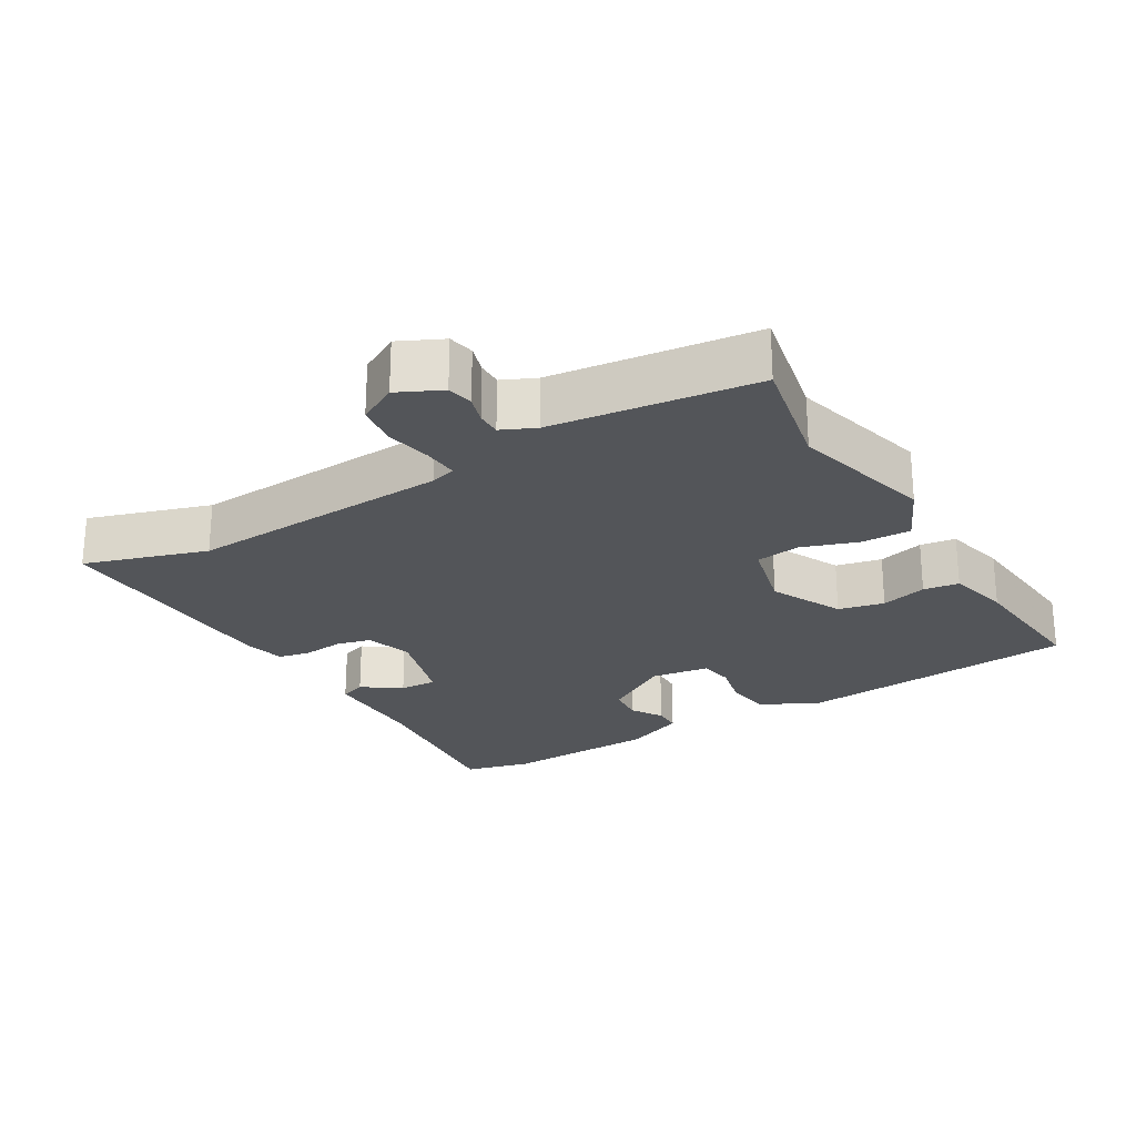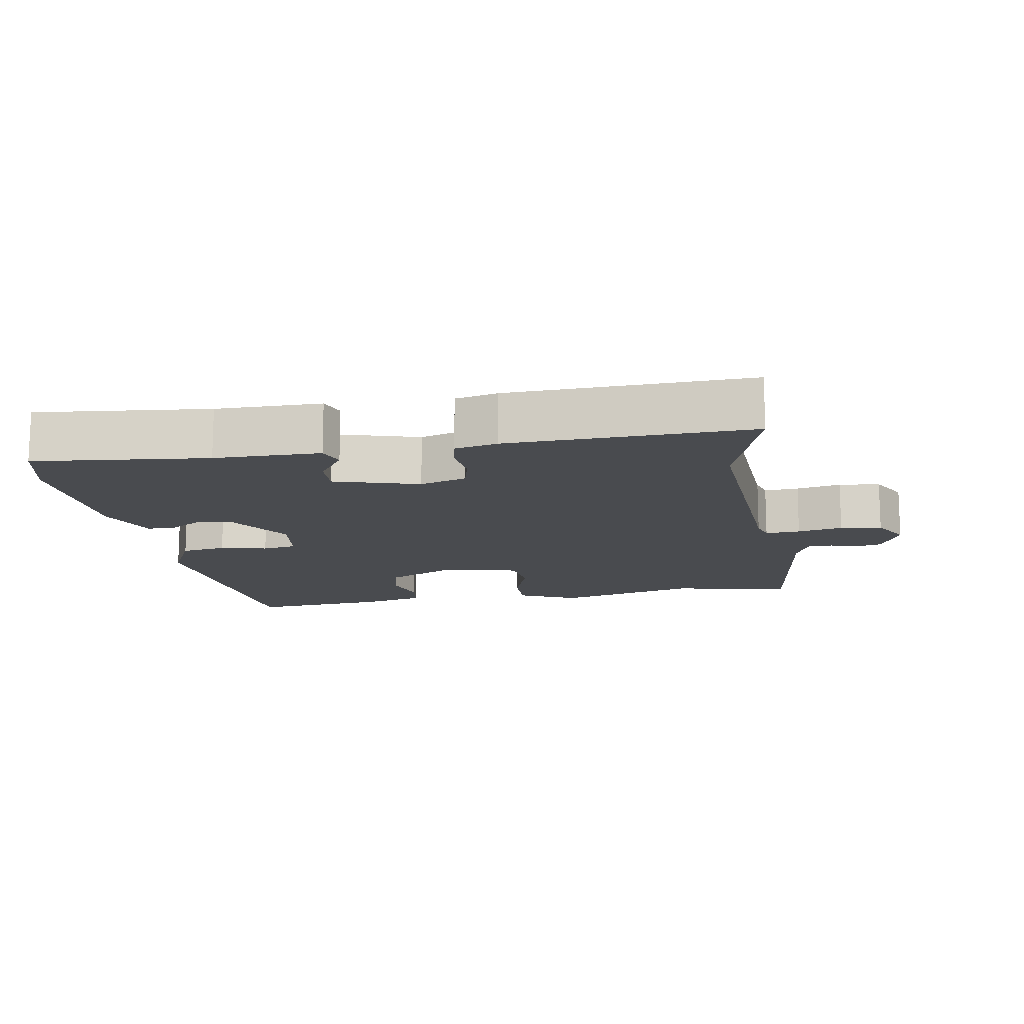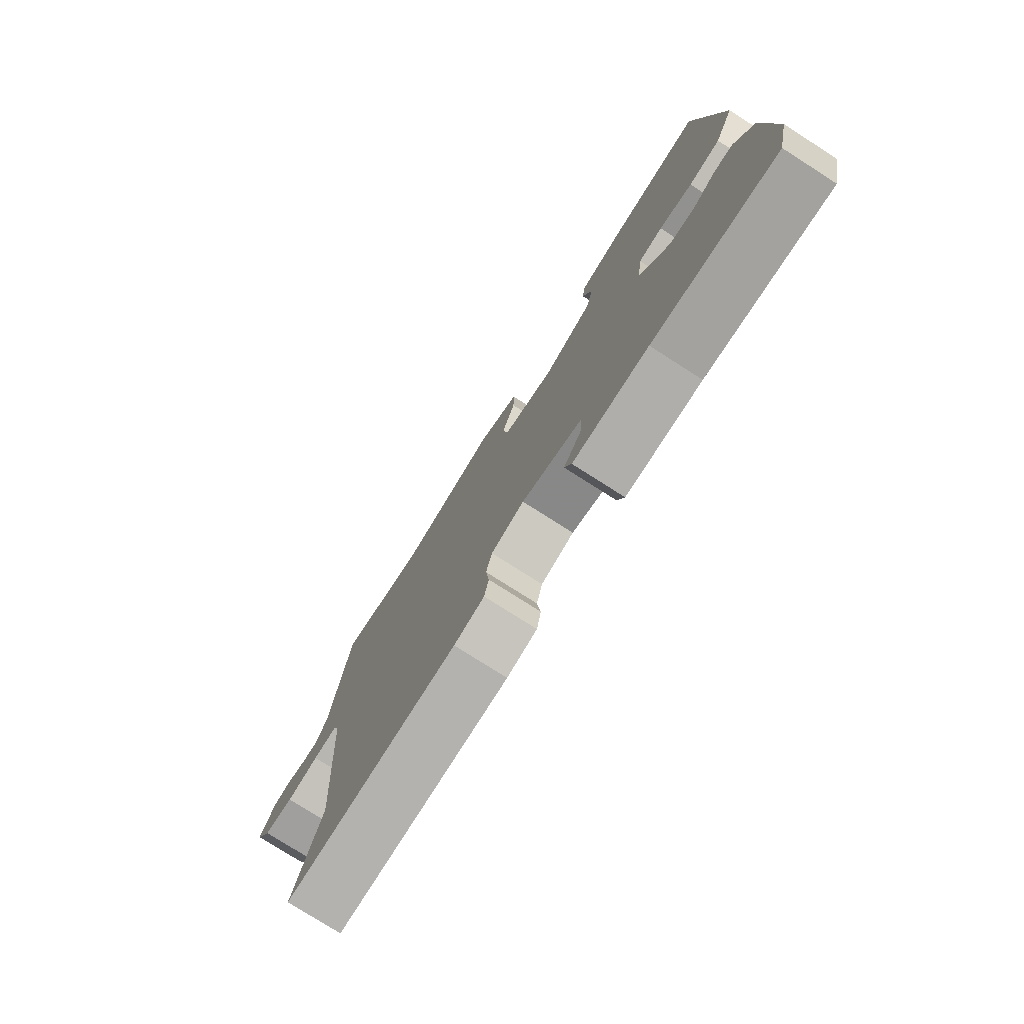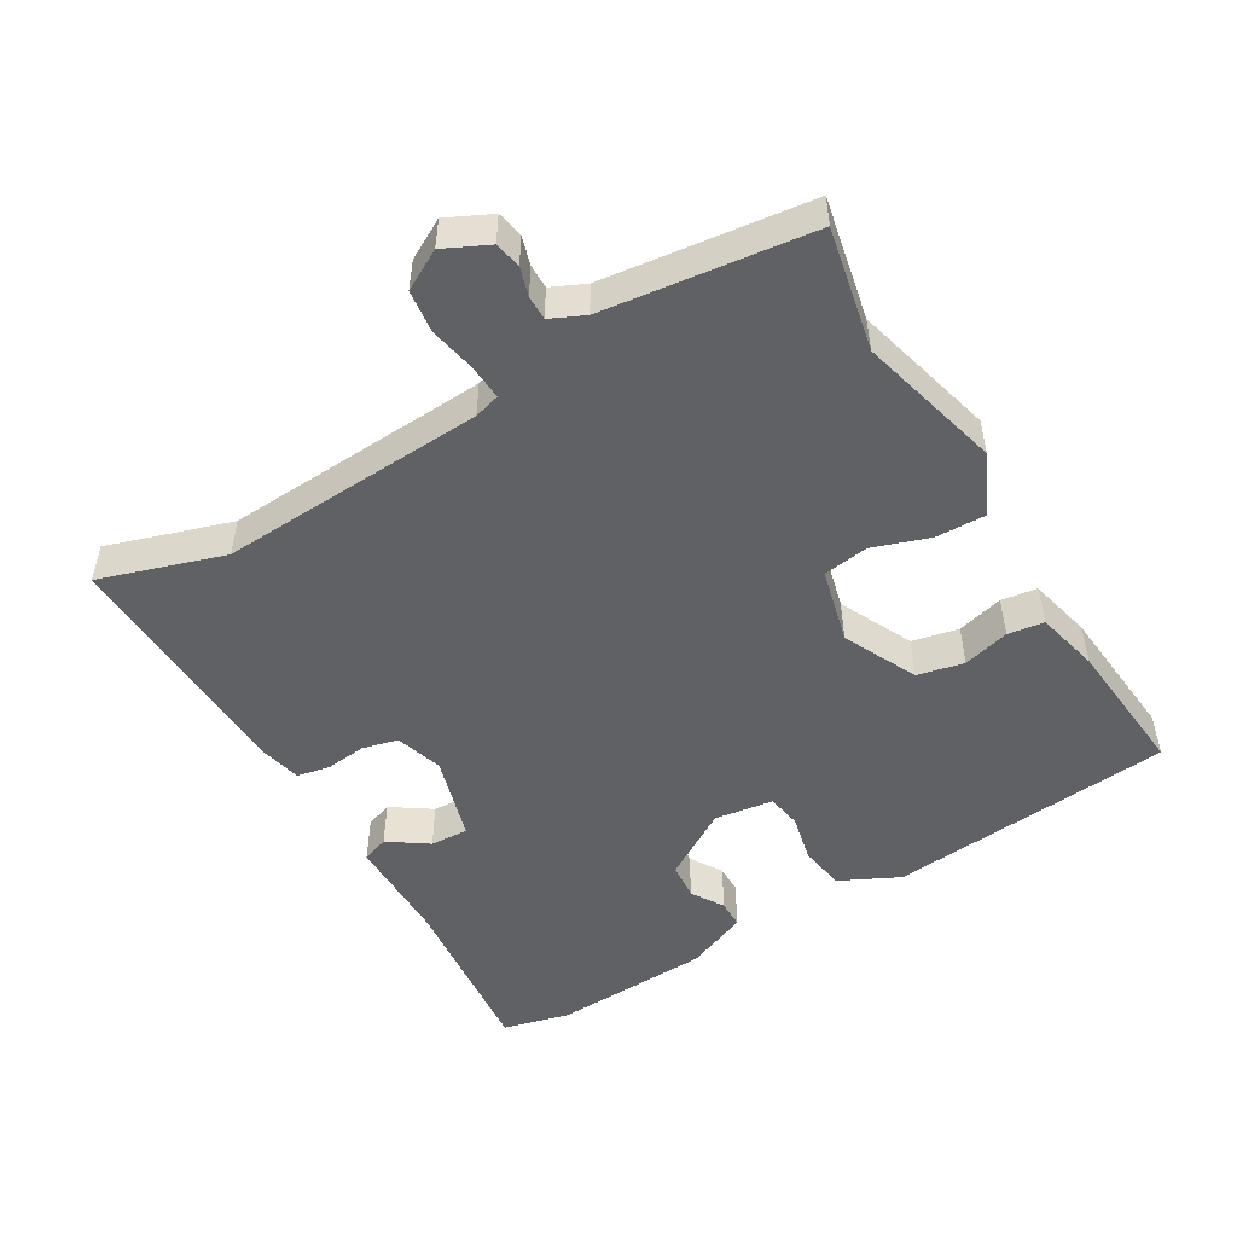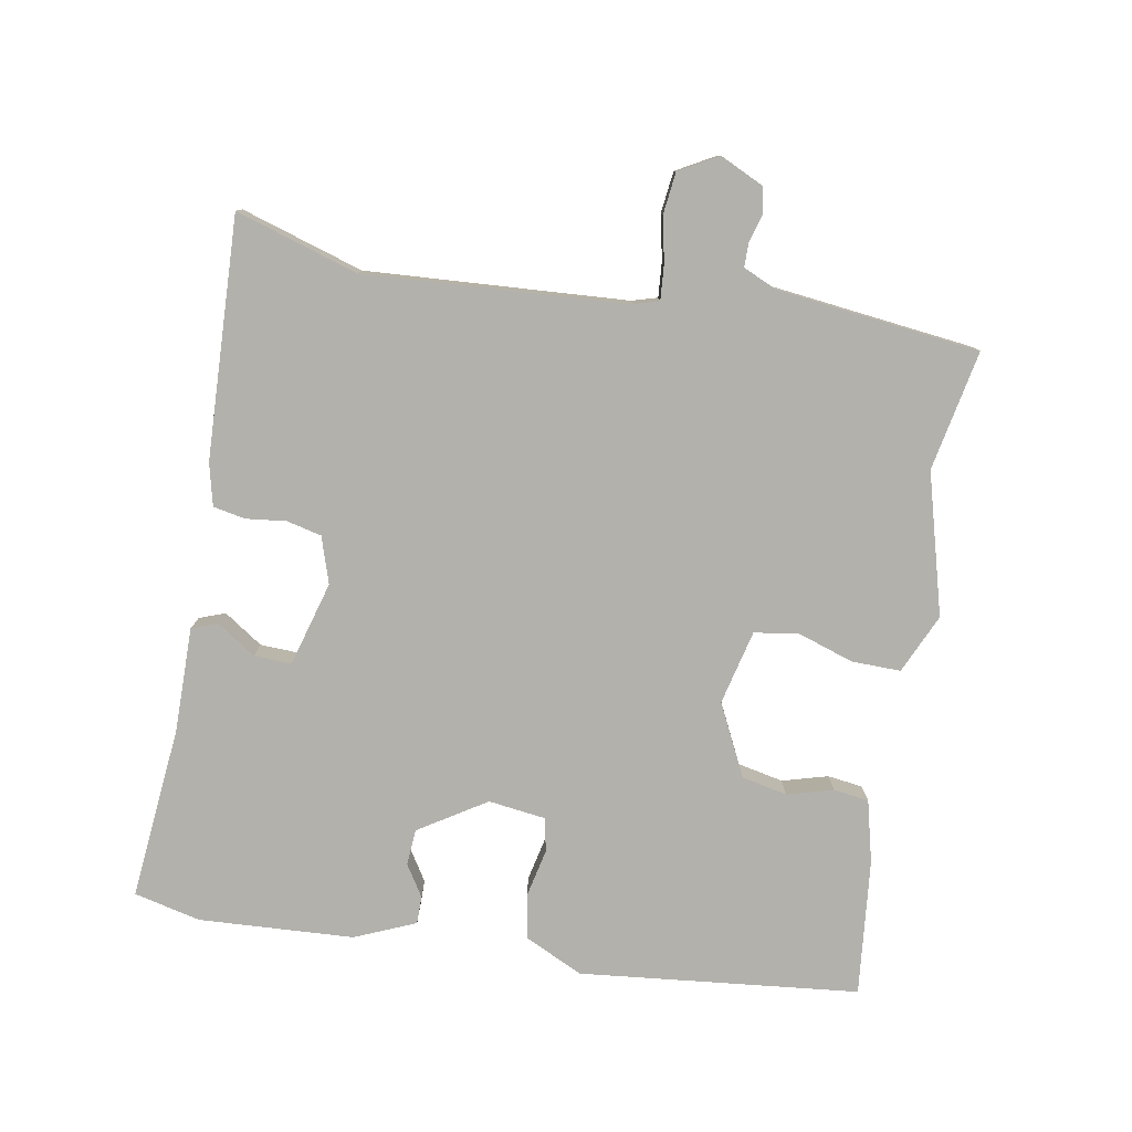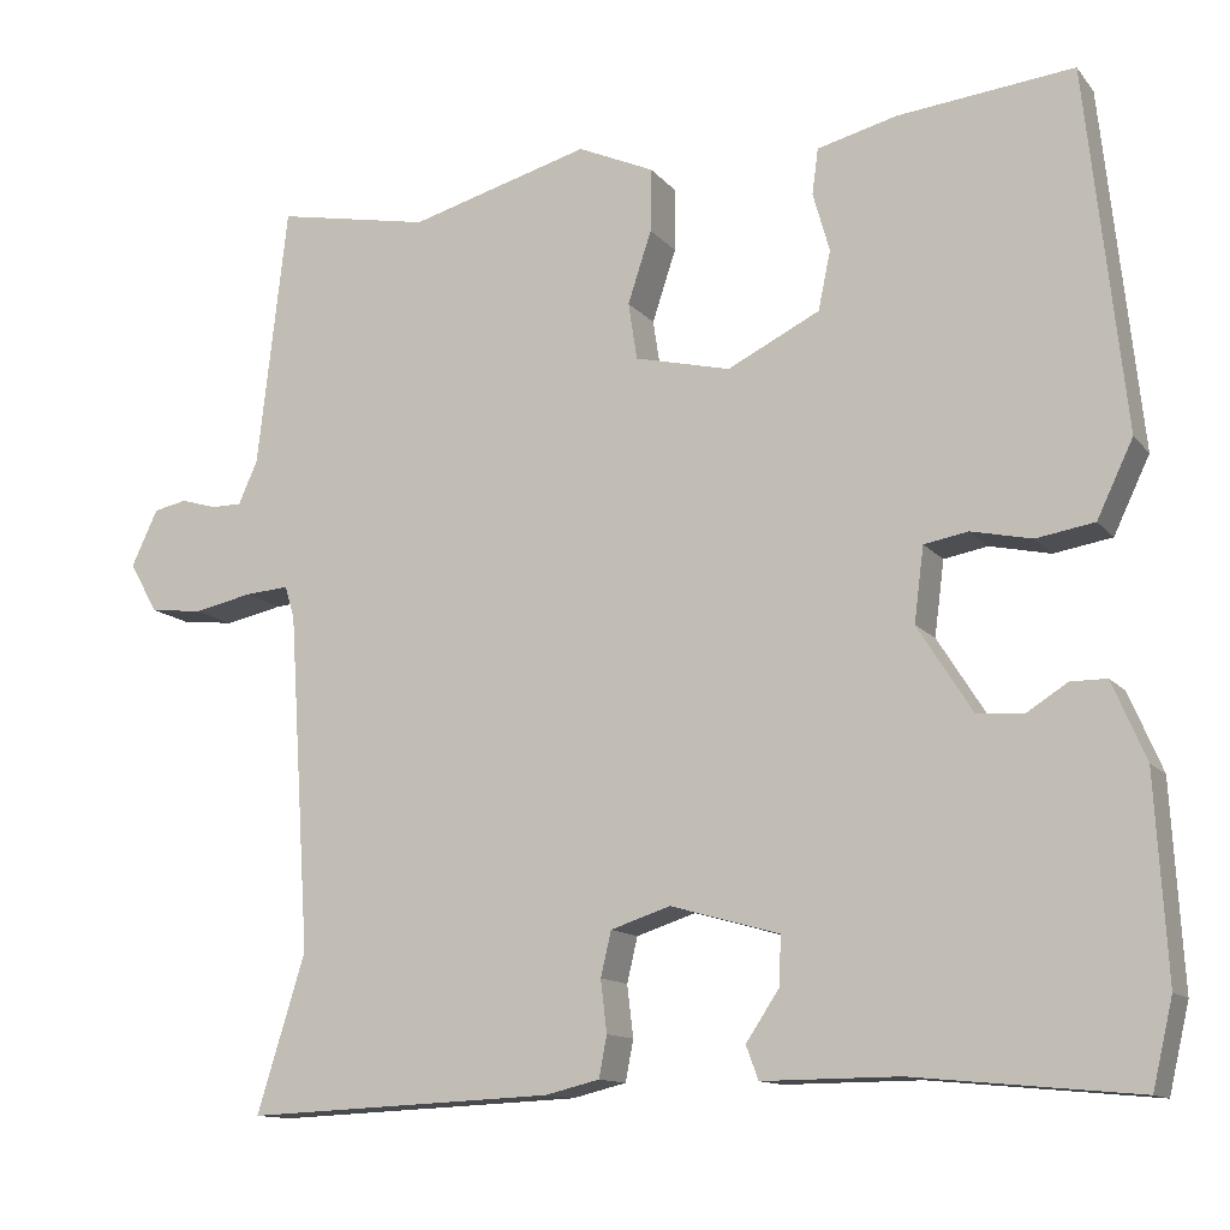
<metadata>
{"format":"obj","ext":"obj","renderer":"f3d","projection":"perspective","resolution":1024,"background":"white","views":[{"elev":-24.4,"azim":-59.9,"up":"+Y"},{"elev":-13.7,"azim":-170.9,"up":"+Y"},{"elev":-77.5,"azim":57.5,"up":"+Z"},{"elev":-50.3,"azim":-60.0,"up":"+Y"},{"elev":-79.1,"azim":-100.1,"up":"+Y"},{"elev":-12.6,"azim":23.9,"up":"+Z"}]}
</metadata>
<code>
v -0.516 0.07 -0.552
v -0.461 0.07 -0.373
v -0.486 0.07 0.011
v -0.497 0.07 0.048
v -0.548 0.07 0.044
v -0.614 0.07 0.03
v -0.675 0.07 0.037
v -0.707 0.07 0.094
v -0.677 0.07 0.158
v -0.639 0.07 0.166
v -0.598 0.07 0.154
v -0.563 0.07 0.154
v -0.541 0.07 0.203
v -0.507 0.07 0.501
v -0.331 0.07 0.467
v -0.125 0.07 0.524
v -0.038 0.07 0.485
v -0.039 0.07 0.413
v -0.066 0.07 0.331
v -0.056 0.07 0.266
v 0.053 0.07 0.24
v 0.158 0.07 0.292
v 0.172 0.07 0.359
v 0.153 0.07 0.426
v 0.16 0.07 0.478
v 0.251 0.07 0.501
v 0.451 0.07 0.522
v 0.495 0.07 0.112
v 0.454 0.07 0.026
v 0.388 0.07 0.015
v 0.319 0.07 0.03
v 0.269 0.07 0.021
v 0.258 0.07 -0.064
v 0.32 0.07 -0.162
v 0.373 0.07 -0.166
v 0.419 0.07 -0.137
v 0.46 0.07 -0.137
v 0.498 0.07 -0.226
v 0.511 0.07 -0.453
v 0.488 0.07 -0.551
v 0.234 0.07 -0.527
v 0.079 0.07 -0.528
v 0.065 0.07 -0.49
v 0.103 0.07 -0.433
v 0.105 0.07 -0.378
v -0.019 0.07 -0.343
v -0.087 0.07 -0.365
v -0.099 0.07 -0.416
v -0.092 0.07 -0.475
v -0.101 0.07 -0.522
v -0.163 0.07 -0.537
v -0.516 0 -0.552
v -0.461 0 -0.373
v -0.486 0 0.011
v -0.497 0 0.048
v -0.548 0 0.044
v -0.614 0 0.03
v -0.675 0 0.037
v -0.707 0 0.094
v -0.677 0 0.158
v -0.639 0 0.166
v -0.598 0 0.154
v -0.563 0 0.154
v -0.541 0 0.203
v -0.507 0 0.501
v -0.331 0 0.467
v -0.125 0 0.524
v -0.038 0 0.485
v -0.039 0 0.413
v -0.066 0 0.331
v -0.056 0 0.266
v 0.053 0 0.24
v 0.158 0 0.292
v 0.172 0 0.359
v 0.153 0 0.426
v 0.16 0 0.478
v 0.251 0 0.501
v 0.451 0 0.522
v 0.495 0 0.112
v 0.454 0 0.026
v 0.388 0 0.015
v 0.319 0 0.03
v 0.269 0 0.021
v 0.258 0 -0.064
v 0.32 0 -0.162
v 0.373 0 -0.166
v 0.419 0 -0.137
v 0.46 0 -0.137
v 0.498 0 -0.226
v 0.511 0 -0.453
v 0.488 0 -0.551
v 0.234 0 -0.527
v 0.079 0 -0.528
v 0.065 0 -0.49
v 0.103 0 -0.433
v 0.105 0 -0.378
v -0.019 0 -0.343
v -0.087 0 -0.365
v -0.099 0 -0.416
v -0.092 0 -0.475
v -0.101 0 -0.522
v -0.163 0 -0.537
f 51 1 2
f 50 51 2
f 49 50 2
f 48 49 2
f 47 48 2 3
f 46 47 3 4
f 45 46 4
f 41 42 43 44
f 41 44 45
f 40 41 45
f 39 40 45
f 38 39 45
f 37 38 45
f 36 37 45
f 35 36 45
f 34 35 45
f 33 34 45 4
f 29 30 31
f 28 29 31
f 27 28 31
f 26 27 31
f 25 26 31
f 24 25 31
f 23 24 31
f 22 23 31 32
f 21 22 32 33
f 17 18 19
f 16 17 19
f 15 16 19
f 15 19 20
f 14 15 20
f 13 14 20
f 21 33 4
f 20 21 4
f 13 20 4
f 12 13 4
f 9 10 11
f 8 9 11
f 7 8 11
f 6 7 11
f 5 6 11
f 4 5 11 12
f 53 52 102
f 53 102 101
f 53 101 100
f 53 100 99
f 54 53 99 98
f 55 54 98 97
f 55 97 96
f 95 94 93 92
f 96 95 92
f 96 92 91
f 96 91 90
f 96 90 89
f 96 89 88
f 96 88 87
f 96 87 86
f 96 86 85
f 55 96 85 84
f 82 81 80
f 82 80 79
f 82 79 78
f 82 78 77
f 82 77 76
f 82 76 75
f 82 75 74
f 83 82 74 73
f 84 83 73 72
f 70 69 68
f 70 68 67
f 70 67 66
f 71 70 66
f 71 66 65
f 71 65 64
f 55 84 72
f 55 72 71
f 55 71 64
f 55 64 63
f 62 61 60
f 62 60 59
f 62 59 58
f 62 58 57
f 62 57 56
f 63 62 56 55
f 1 52 53 2
f 2 53 54 3
f 3 54 55 4
f 4 55 56 5
f 5 56 57 6
f 6 57 58 7
f 7 58 59 8
f 8 59 60 9
f 9 60 61 10
f 10 61 62 11
f 11 62 63 12
f 12 63 64 13
f 13 64 65 14
f 14 65 66 15
f 15 66 67 16
f 16 67 68 17
f 17 68 69 18
f 18 69 70 19
f 19 70 71 20
f 20 71 72 21
f 21 72 73 22
f 22 73 74 23
f 23 74 75 24
f 24 75 76 25
f 25 76 77 26
f 26 77 78 27
f 27 78 79 28
f 28 79 80 29
f 29 80 81 30
f 30 81 82 31
f 31 82 83 32
f 32 83 84 33
f 33 84 85 34
f 34 85 86 35
f 35 86 87 36
f 36 87 88 37
f 37 88 89 38
f 38 89 90 39
f 39 90 91 40
f 40 91 92 41
f 41 92 93 42
f 42 93 94 43
f 43 94 95 44
f 44 95 96 45
f 45 96 97 46
f 46 97 98 47
f 47 98 99 48
f 48 99 100 49
f 49 100 101 50
f 50 101 102 51
f 51 102 52 1

</code>
